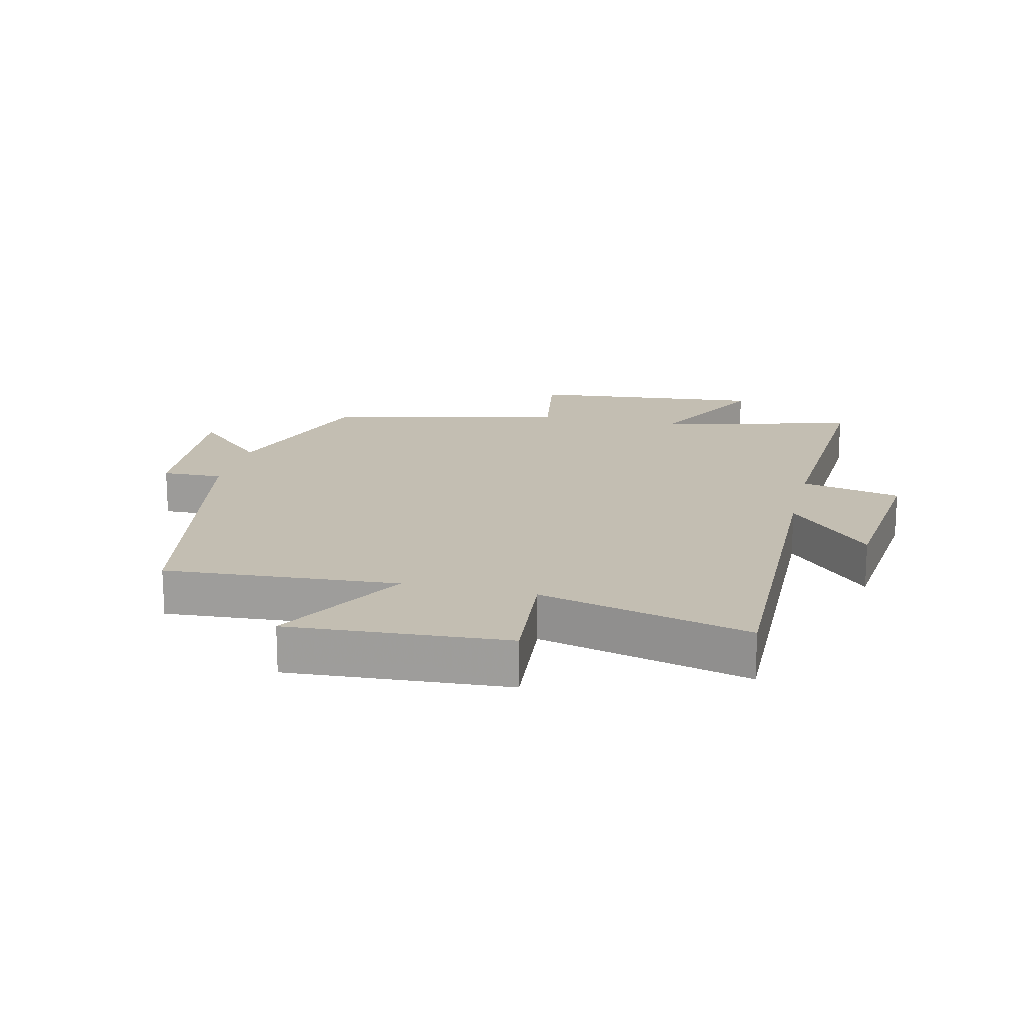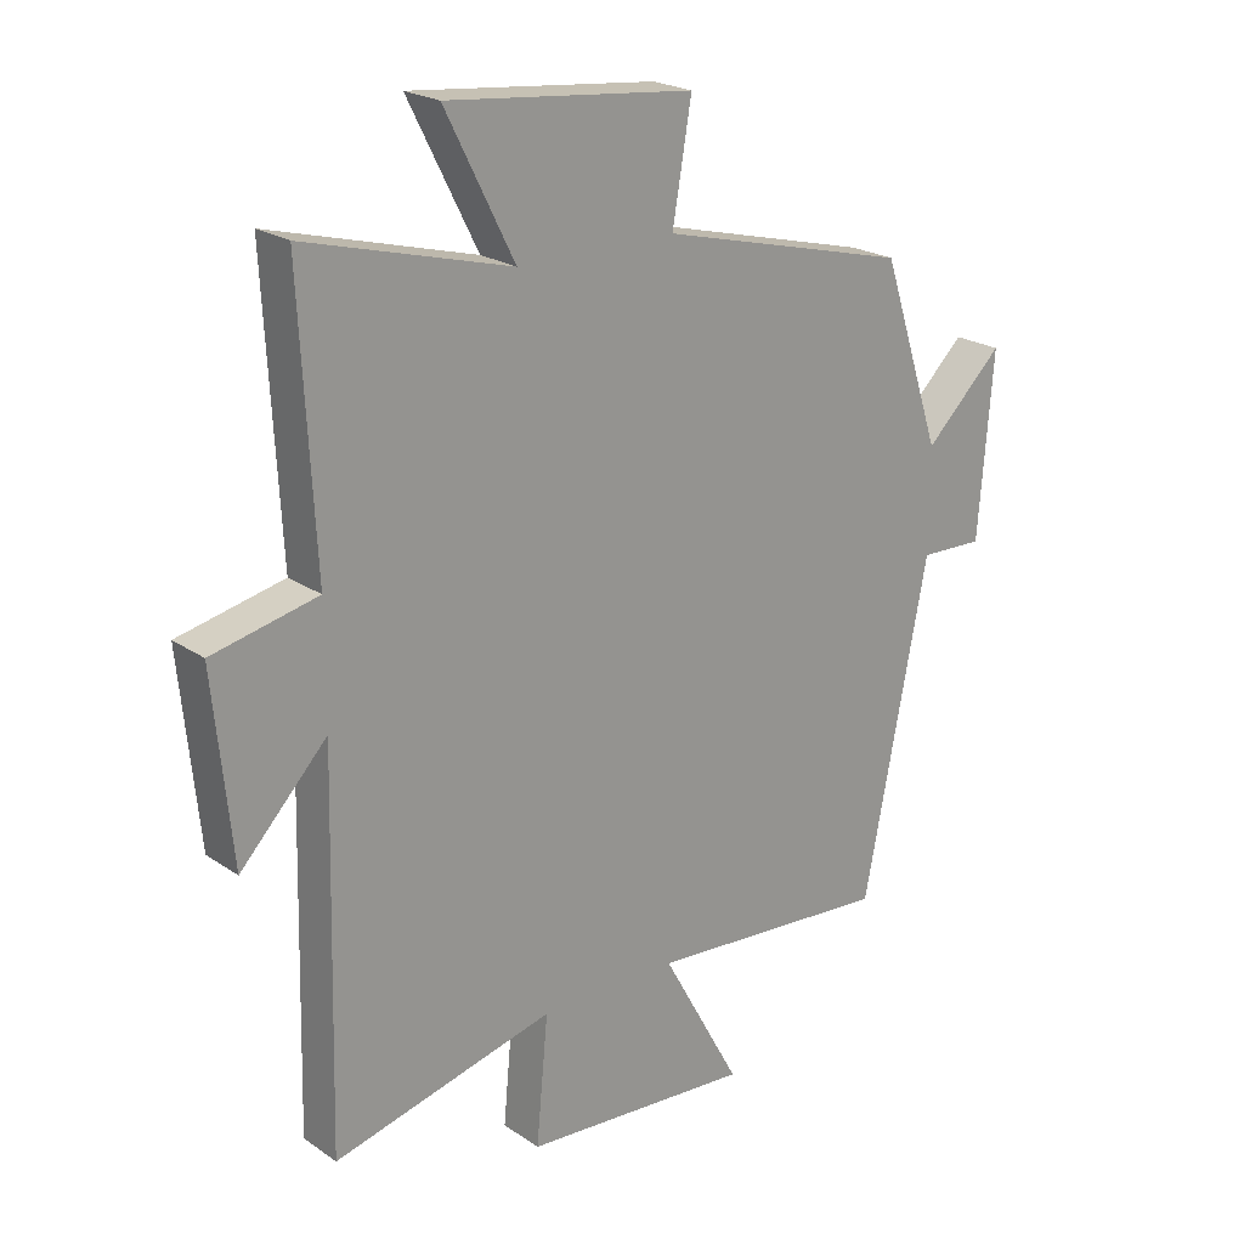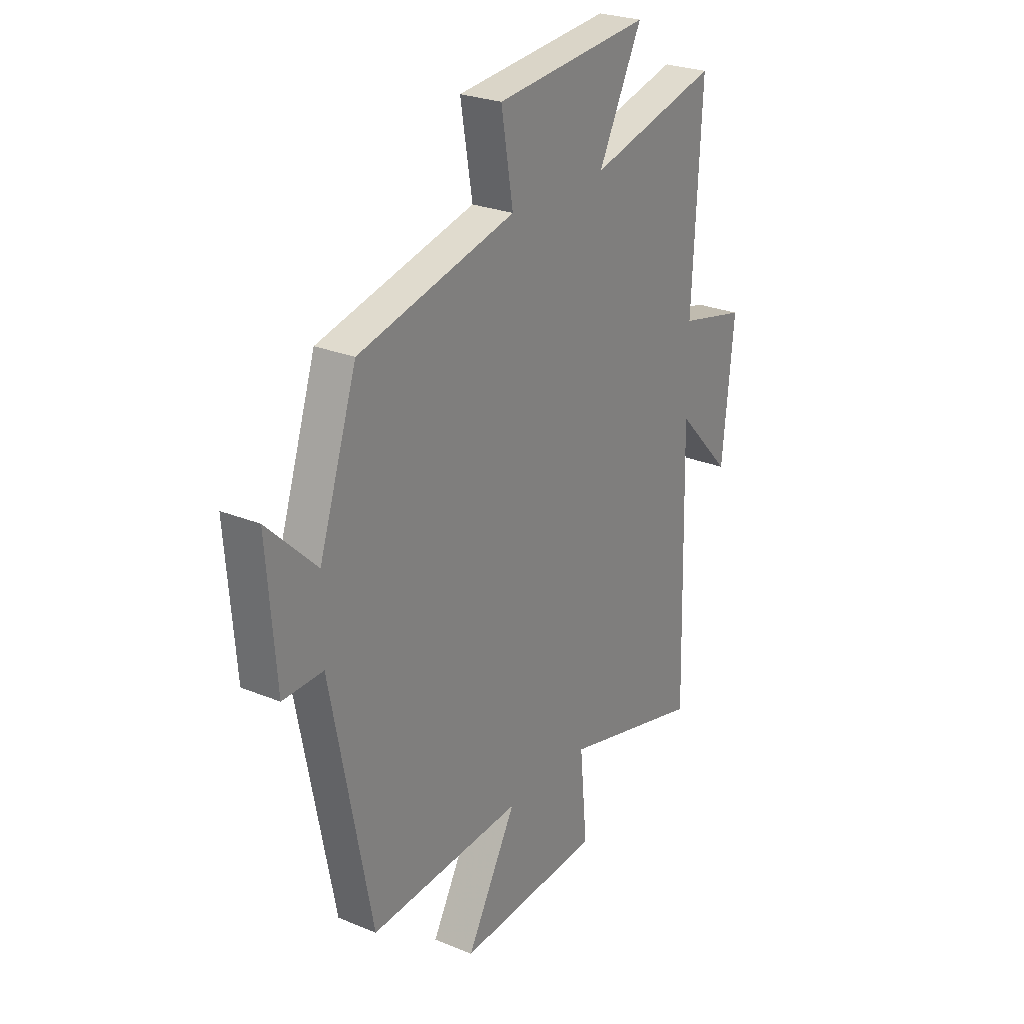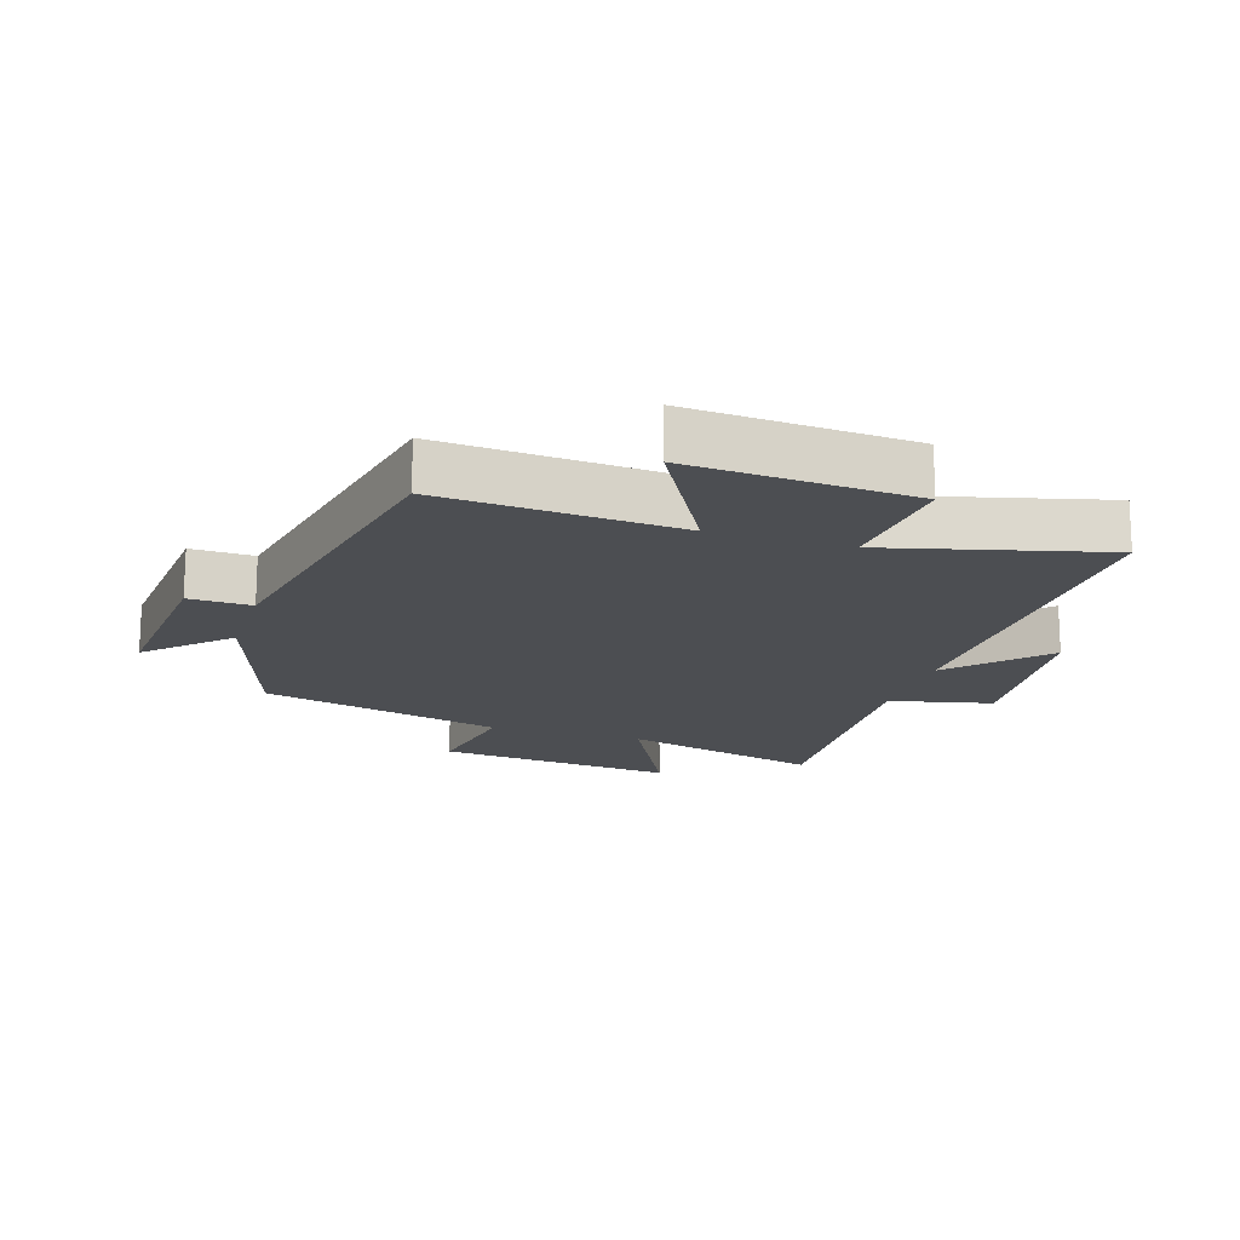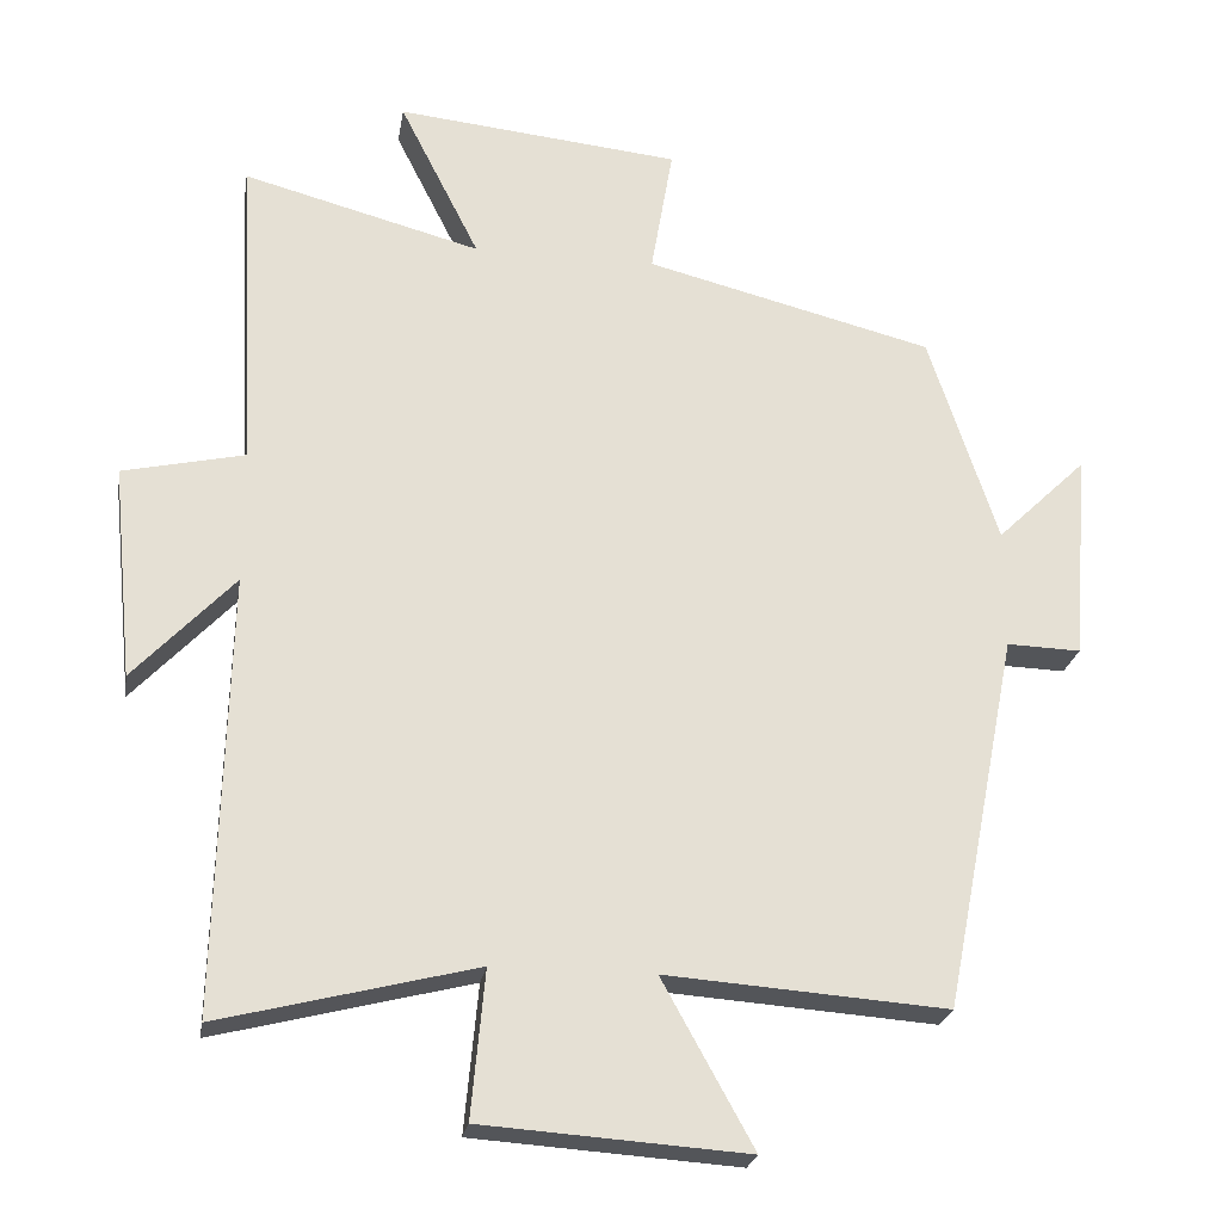
<metadata>
{"format":"obj","ext":"obj","renderer":"f3d","projection":"perspective","resolution":1024,"background":"white","views":[{"elev":17.4,"azim":-166.5,"up":"+Y"},{"elev":21.9,"azim":-40.3,"up":"+Z"},{"elev":25.6,"azim":123.6,"up":"+Z"},{"elev":-17.0,"azim":162.5,"up":"+Y"},{"elev":-23.9,"azim":-9.3,"up":"+Z"}]}
</metadata>
<code>
v 0.402 0.07 -0.527
v 0.032 0.07 -0.5
v 0.152 0.07 -0.717
v -0.196 0.07 -0.693
v -0.178 0.07 -0.5
v -0.514 0.07 -0.585
v -0.5 0.07 -0.011
v -0.632 0.07 -0.151
v -0.66 0.07 0.129
v -0.5 0.07 0.165
v -0.522 0.07 0.583
v -0.21 0.07 0.5
v -0.315 0.07 0.708
v 0.059 0.07 0.67
v 0.03 0.07 0.5
v 0.409 0.07 0.405
v 0.5 0.07 0.128
v 0.619 0.07 0.243
v 0.597 0.07 -0.033
v 0.5 0.07 -0.03
v 0.402 0 -0.527
v 0.032 0 -0.5
v 0.152 0 -0.717
v -0.196 0 -0.693
v -0.178 0 -0.5
v -0.514 0 -0.585
v -0.5 0 -0.011
v -0.632 0 -0.151
v -0.66 0 0.129
v -0.5 0 0.165
v -0.522 0 0.583
v -0.21 0 0.5
v -0.315 0 0.708
v 0.059 0 0.67
v 0.03 0 0.5
v 0.409 0 0.405
v 0.5 0 0.128
v 0.619 0 0.243
v 0.597 0 -0.033
v 0.5 0 -0.03
f 17 18 19 20
f 15 16 17 20
f 15 20 1 2
f 12 13 14 15
f 12 15 2
f 10 11 12 2
f 7 8 9 10
f 7 10 2 3
f 5 6 7
f 5 7 3
f 3 4 5
f 40 39 38 37
f 40 37 36 35
f 22 21 40 35
f 35 34 33 32
f 22 35 32
f 22 32 31 30
f 30 29 28 27
f 23 22 30 27
f 27 26 25
f 23 27 25
f 25 24 23
f 1 21 22 2
f 2 22 23 3
f 3 23 24 4
f 4 24 25 5
f 5 25 26 6
f 6 26 27 7
f 7 27 28 8
f 8 28 29 9
f 9 29 30 10
f 10 30 31 11
f 11 31 32 12
f 12 32 33 13
f 13 33 34 14
f 14 34 35 15
f 15 35 36 16
f 16 36 37 17
f 17 37 38 18
f 18 38 39 19
f 19 39 40 20
f 20 40 21 1

</code>
